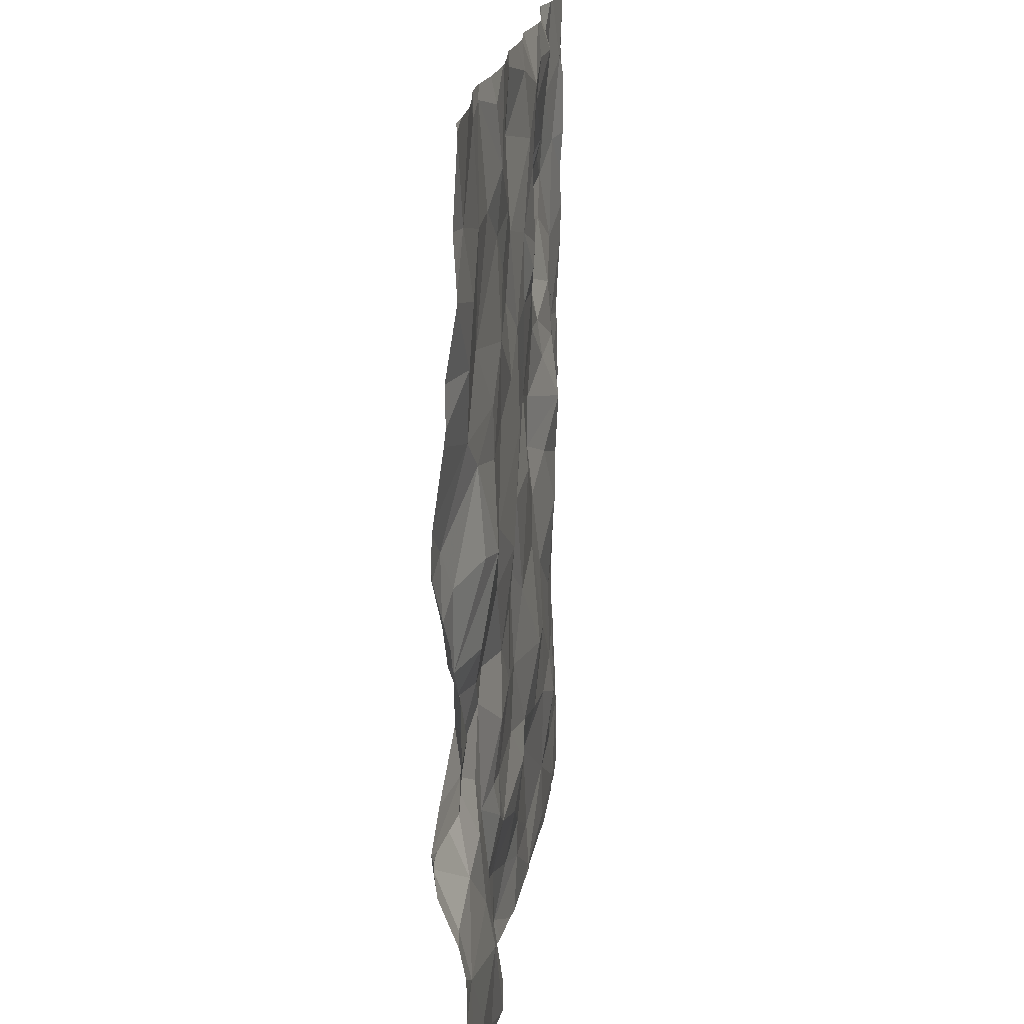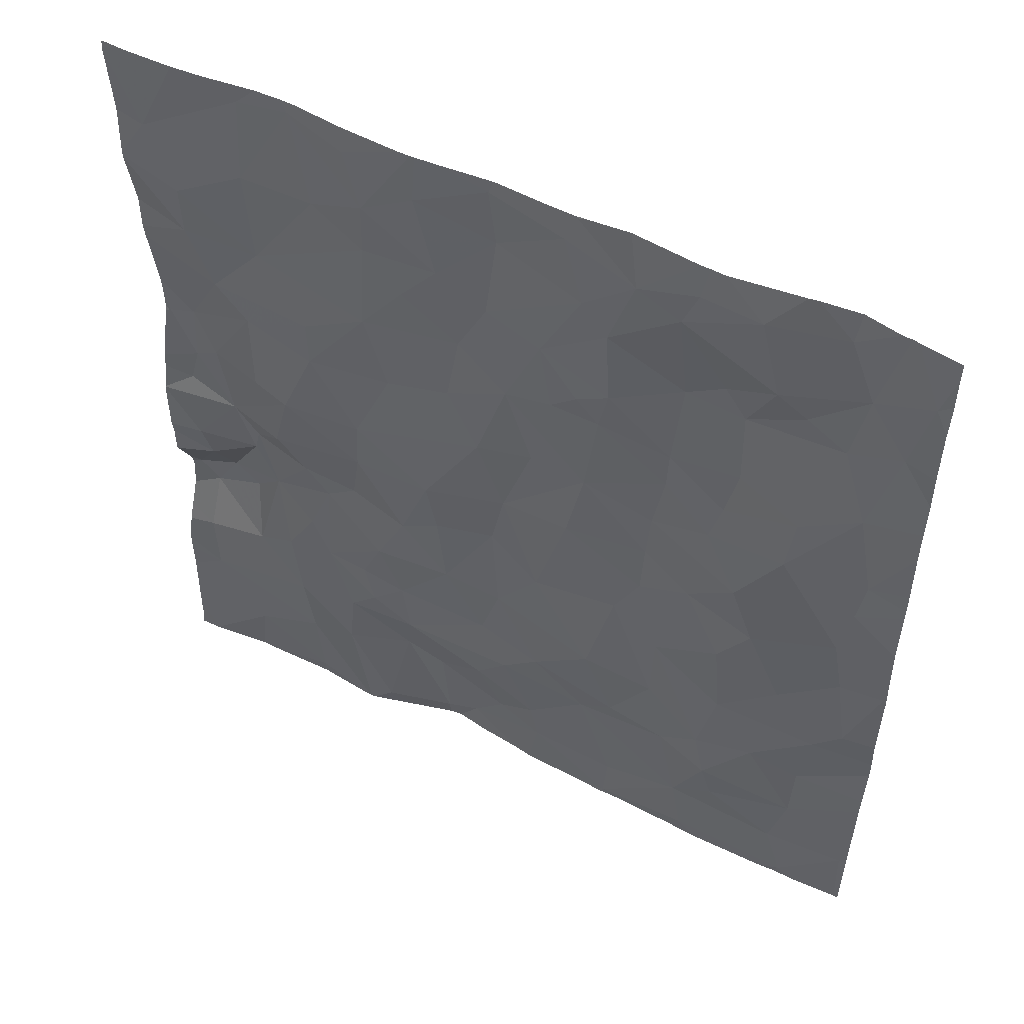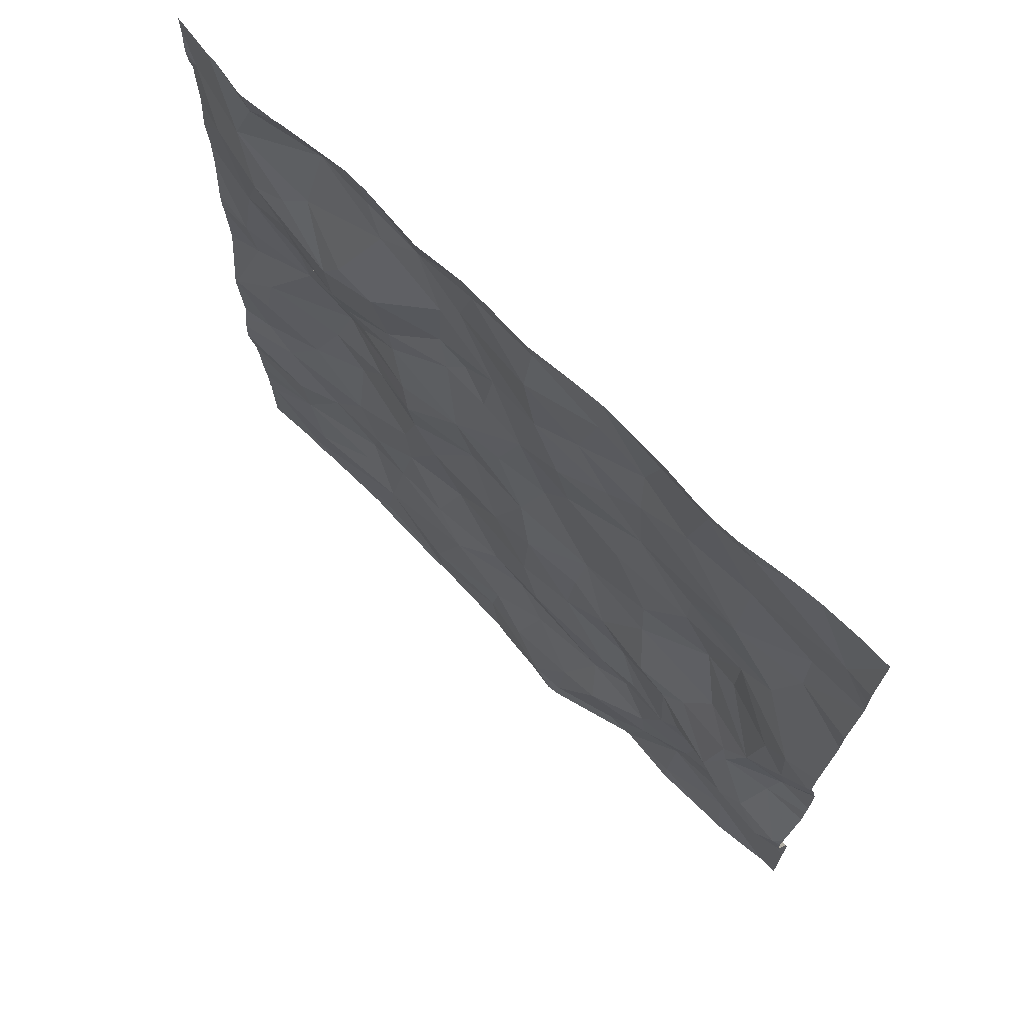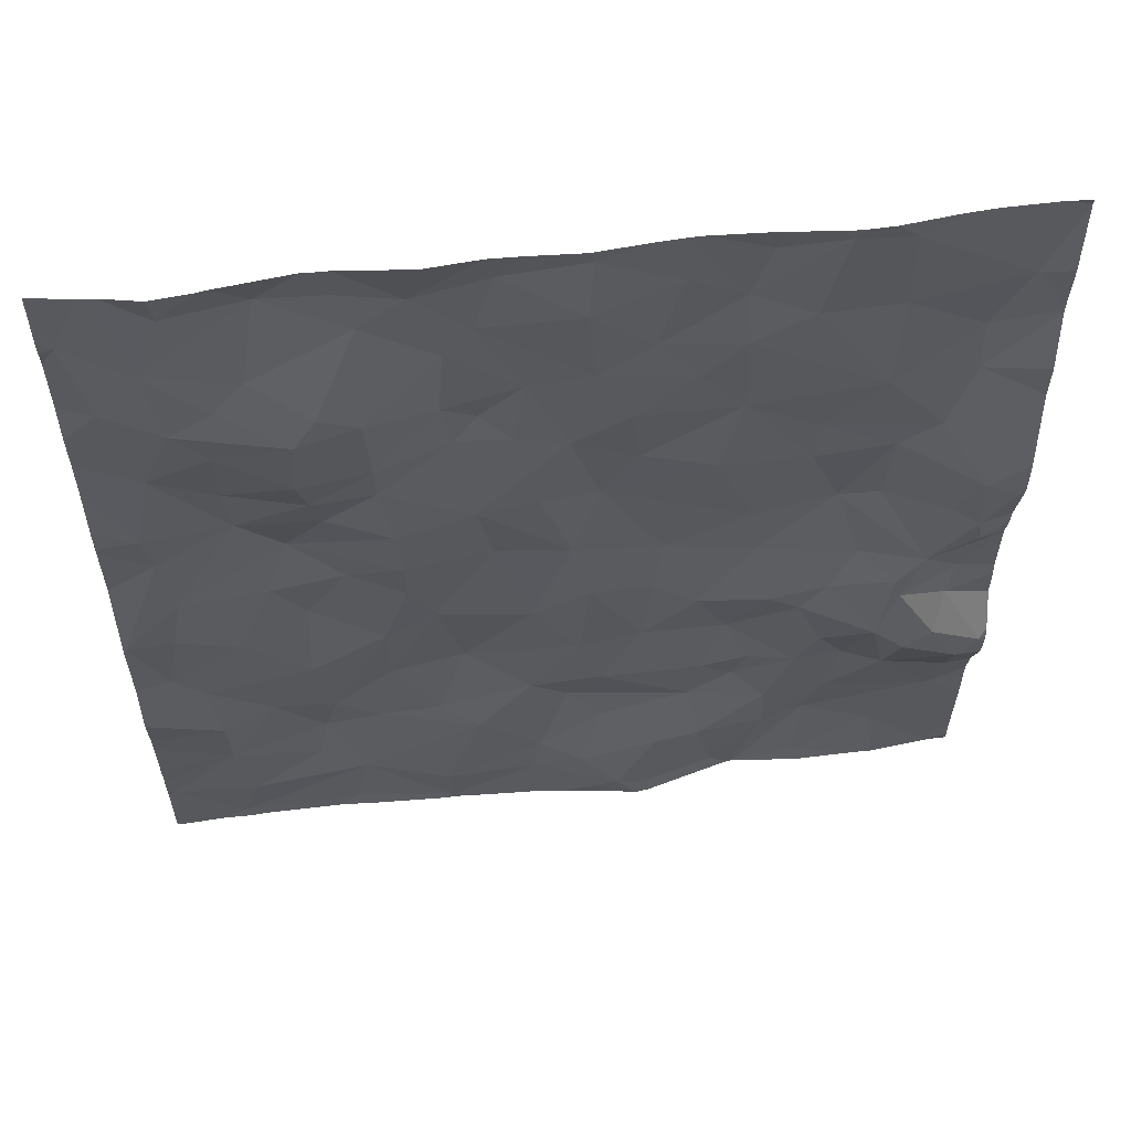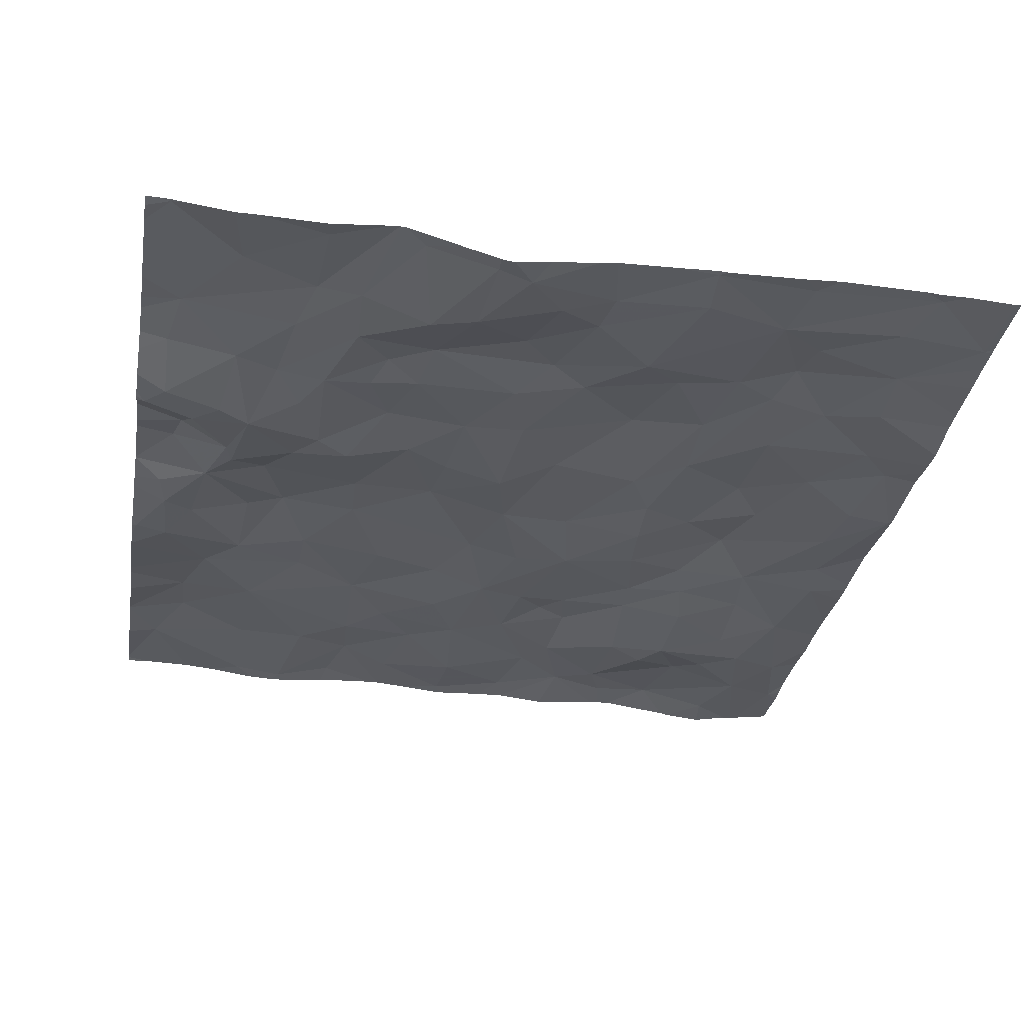
<metadata>
{"format":"obj","ext":"obj","renderer":"f3d","projection":"perspective","resolution":1024,"background":"white","views":[{"elev":19.1,"azim":-82.1,"up":"+Y"},{"elev":53.7,"azim":28.4,"up":"+Y"},{"elev":71.2,"azim":-134.3,"up":"+Y"},{"elev":59.2,"azim":174.4,"up":"+Y"},{"elev":-30.5,"azim":-9.5,"up":"+Z"}]}
</metadata>
<code>
v -45.93 0.1151 -1.157
v -47.28 0.07674 -1.157
v -50.37 0.05831 -1.047
v -50.48 3.324 -1.238
v -50.29 3.418 -1.226
v -45.79 2.45 -1.221
v -46.35 2.736 -1.101
v -46.14 2.204 -1.141
v -45.78 3.252 -1.191
v -50.05 2.645 -1.199
v -49.94 2.284 -1.215
v -49.9 2.44 -1.211
v -49.67 4.34 -1.13
v -50.13 4.713 -1.067
v -50.14 4.361 -1.089
v -48.59 5.346 -1.127
v -48.46 4.836 -1.126
v -48.11 5.195 -1.193
v -49.25 4.99 -1.128
v -49.7 4.994 -1.107
v -47.24 5.362 -1.121
v -47.61 5.668 -1.16
v -46.62 4.442 -1.305
v -46.2 4.316 -1.245
v -46.02 4.563 -1.259
v -45.51 2.464 -1.246
v -45.95 0.9066 -1.167
v -50.46 1.76 -1.262
v -50.16 1.905 -1.266
v -50.23 2.142 -1.13
v -47 3.995 -1.193
v -46.59 3.993 -1.253
v -48.93 4.781 -1.123
v -48.69 4.534 -1.125
v -46.2 3.878 -1.176
v -47.8 4.562 -1.122
v -47.37 4.399 -1.112
v -47.4 4.882 -1.124
v -48.95 4.192 -1.097
v -45.94 1.291 -1.195
v -49.68 1.497 -1.12
v -49.93 1.362 -1.138
v -49.6 1.038 -1.096
v -48.33 0.216 -1.238
v -47.8 0.4094 -1.163
v -48.1 0.5031 -1.199
v -45.85 2.847 -1.209
v -49.23 1.046 -1.137
v -49.39 1.514 -1.156
v -50.28 0.9205 -1.076
v -50.33 1.614 -1.275
v -49.34 3.628 -1.081
v -48.81 3.684 -1.12
v -47.86 3.514 -1.147
v -48.03 4.028 -1.133
v -48.2 3.471 -1.093
v -49.37 5.604 -1.157
v -48.23 0.9479 -1.118
v -47.85 0.685 -1.154
v -48.02 1.208 -1.093
v -48.46 1.937 -1.12
v -48.82 1.484 -1.135
v -48.21 1.48 -1.146
v -49.05 3.124 -1.098
v -48.56 2.833 -1.076
v -46.86 1.18 -1.111
v -47.24 1.231 -1.121
v -47.48 1.03 -1.165
v -46.97 4.52 -1.263
v -49.68 2.642 -1.105
v -49.51 2.365 -1.162
v -50.32 5.132 -1.088
v -48.35 4.265 -1.158
v -48.16 4.646 -1.156
v -49.68 5.559 -1.135
v -47.11 2.683 -1.158
v -47.27 2.388 -1.139
v -46.96 2.16 -1.127
v -50.3 3.016 -1.217
v -50.34 2.805 -1.182
v -45.7 1.958 -1.194
v -47.67 5.503 -1.137
v -47.55 5.084 -1.119
v -48.83 0.7575 -1.206
v -48.76 1.133 -1.118
v -48.9 5.156 -1.096
v -45.57 5.27 -1.183
v -48.14 5.594 -1.165
v -47.01 3.759 -1.178
v -47.43 4.118 -1.124
v -46.99 5.203 -1.156
v -46.71 3.497 -1.148
v -46.48 3.168 -1.066
v -46.23 3.525 -1.146
v -45.74 3.532 -1.211
v -48.4 3.833 -1.116
v -47.26 0.3703 -1.175
v -48.77 2.26 -1.125
v -49.07 2.768 -1.107
v -49.17 2.315 -1.185
v -45.88 1.761 -1.182
v -49.78 3.731 -1.105
v -49.52 3.155 -1.032
v -48.57 0.6801 -1.21
v -49.1 1.542 -1.126
v -48.95 1.897 -1.095
v -49.01 5.522 -1.11
v -49.82 1.931 -1.251
v -50 1.763 -1.276
v -47.8 1.387 -1.115
v -48.04 2.962 -1.134
v -47.52 3.465 -1.166
v -49.51 0.6975 -1.056
v -49.48 0.162 -1.085
v -50.28 2.372 -1.093
v -49.36 2.172 -1.175
v -47.81 2.282 -1.13
v -48.14 2.524 -1.162
v -50.13 3.155 -1.186
v -47.73 4.107 -1.129
v -45.84 4.104 -1.211
v -46.75 0.5608 -1.135
v -45.92 5.067 -1.237
v -46.08 5.481 -1.222
v -46.65 3.728 -1.189
v -46.26 4.723 -1.247
v -46.43 4.886 -1.197
v -46.54 1.049 -1.079
v -46.79 2.875 -1.123
v -46.54 2.451 -1.081
v -49.02 1.306 -1.099
v -50.34 1.255 -1.135
v -47.56 4.295 -1.097
v -46.89 5.467 -1.14
v -46.75 4.646 -1.291
v -45.69 4.743 -1.216
v -46.68 0.1609 -1.136
v -49.52 1.768 -1.17
v -46.06 0.4637 -1.172
v -45.54 0.5197 -1.186
v -47.11 3.002 -1.194
v -46.53 5.465 -1.127
v -50 3.923 -1.124
v -49.35 3.939 -1.085
v -49.25 0.6705 -1.11
v -48.94 0.1593 -1.097
v -46.51 1.828 -1.126
v -47.08 3.332 -1.195
v -46.62 1.345 -1.103
v -46.25 1.43 -1.132
v -46.48 0.7645 -1.117
v -49.75 3.2 -1.068
v -48.51 2.45 -1.113
v -49.95 0.4752 -1.059
v -47.61 3.004 -1.121
v -48.09 1.884 -1.145
v -47.41 1.769 -1.067
v -46.97 1.696 -1.103
v -48.53 0.1542 -1.215
v -49.09 0.04154 -1.072
v -49.07 0.04154 -1.075
v -50.45 0.04154 -1.042
v -48.53 0.04154 -1.227
v -47.97 0.04154 -1.186
v -47.87 0.04154 -1.17
v -45.81 0.04154 -1.164
v -50.26 0.04154 -1.062
v -47.23 0.04154 -1.16
v -49.49 0.04154 -1.103
v -49.89 0.04154 -1.092
v -45.97 0.04154 -1.163
v -46.76 0.04154 -1.151
v -45.53 0.04154 -1.181
v -46.06 0.04154 -1.155
v -49.1 0.04154 -1.07
v -49.15 0.04154 -1.073
v -50.37 0.04154 -1.046
v -47.28 0.04154 -1.155
v -50.01 0.04154 -1.091
v -48.24 0.04154 -1.209
v -48.74 0.04154 -1.169
v -47.53 0.04154 -1.163
v -48.45 0.04154 -1.239
v -46.56 0.04154 -1.142
v -50.51 0.9505 -1.068
v -50.51 2.703 -1.093
v -50.51 3.316 -1.225
v -50.51 3.638 -1.224
v -50.51 4.83 -1.091
v -50.51 2.243 -1.097
v -50.51 3.343 -1.234
v -50.51 1.687 -1.241
v -50.51 2.872 -1.13
v -50.51 2.976 -1.14
v -50.51 3.459 -1.235
v -50.51 4.8 -1.091
v -50.51 1.745 -1.24
v -50.51 1.811 -1.221
v -50.51 1.36 -1.155
v -50.51 0.04154 -1.041
v -50.51 2.327 -1.085
v -50.51 3.271 -1.215
v -50.51 5.639 -1.083
v -50.51 4.06 -1.164
v -50.51 4.969 -1.099
v -50.51 5.151 -1.11
v -50.51 2.7 -1.091
v -50.51 4.153 -1.153
v -50.51 0.1059 -1.056
v -50.51 0.2374 -1.054
v -50.51 2.694 -1.09
v -50.51 1.533 -1.222
v -50.51 2.047 -1.1
v -50.51 4.786 -1.092
v -50.51 1.053 -1.07
v -50.51 0.0662 -1.047
v -50.51 5.647 -1.085
v -50.51 5.622 -1.083
v -50.51 4.384 -1.157
v -50.51 1.242 -1.109
v -50.51 3.592 -1.23
v -50.51 0.7472 -1.07
v -45.5 2.728 -1.219
v -45.5 4.758 -1.165
v -45.5 1.952 -1.228
v -45.5 2.43 -1.248
v -45.5 2.465 -1.245
v -45.5 0.05863 -1.181
v -45.5 5.34 -1.185
v -45.5 4.022 -1.178
v -45.5 5.135 -1.163
v -45.5 5.237 -1.179
v -45.5 3.035 -1.189
v -45.5 0.5214 -1.189
v -45.5 1.816 -1.245
v -45.5 4.503 -1.184
v -45.5 1.169 -1.215
v -45.5 1.564 -1.263
v -45.5 1.293 -1.224
v -45.5 3.423 -1.198
v -45.5 0.482 -1.184
v -45.5 3.634 -1.2
v -45.5 0.04154 -1.181
v -45.5 1.708 -1.256
v -45.5 5.557 -1.176
v -45.5 0.8791 -1.204
v -45.5 0.6836 -1.192
v -45.5 4.256 -1.174
v -45.5 2.456 -1.245
v -45.5 3.488 -1.203
v -45.68 5.677 -1.201
v -49.42 5.677 -1.164
v -50.06 5.677 -1.097
v -47.56 5.677 -1.168
v -46.29 5.677 -1.226
v -48.42 5.677 -1.143
v -50.38 5.677 -1.089
v -50.32 5.677 -1.089
v -46.91 5.677 -1.16
v -49.03 5.677 -1.138
v -48.57 5.677 -1.131
v -47.32 5.677 -1.192
v -50.36 5.677 -1.088
v -46.05 5.677 -1.252
v -45.74 5.677 -1.208
v -49.57 5.677 -1.156
v -46.77 5.677 -1.158
v -46.34 5.677 -1.216
v -48.11 5.677 -1.174
v -45.78 5.677 -1.214
v -50.49 5.677 -1.092
v -47.81 5.677 -1.163
v -48.66 5.677 -1.126
v -47.63 5.677 -1.162
v -47.62 5.677 -1.162
v -50.51 5.677 -1.09
v -49.31 5.677 -1.163
v -47.61 5.677 -1.164
v -49.88 5.677 -1.114
v -46.86 5.677 -1.161
v -45.5 5.677 -1.178
v -45.83 5.677 -1.214
v -48.59 5.677 -1.128
g obj_0
f 72 218 206
f 72 75 279
f 75 72 20
f 205 72 206
f 218 72 253
f 279 253 72
f 57 75 20
f 75 57 252
f 279 75 266
f 252 266 75
f 20 19 57
f 218 258 203
f 253 258 218
f 19 86 57
f 107 57 86
f 252 57 277
f 277 57 107
f 258 263 203
f 86 283 107
f 277 107 260
f 260 107 273
f 283 273 107
f 27 247 246
f 27 237 40
f 27 40 150
f 27 139 140
f 150 128 27
f 27 151 139
f 128 151 27
f 237 27 246
f 247 27 140
f 237 239 40
f 40 239 238
f 40 238 101
f 150 40 101
f 147 150 101
f 149 128 150
f 147 149 150
f 139 1 140
f 139 122 1
f 139 151 122
f 140 241 234
f 173 140 1
f 247 140 234
f 241 140 173
f 66 128 149
f 128 122 151
f 122 128 66
f 238 244 101
f 8 101 81
f 8 147 101
f 235 81 101
f 235 101 244
f 130 147 8
f 149 147 78
f 147 130 78
f 66 149 158
f 78 158 149
f 173 1 166
f 166 1 171
f 122 137 1
f 171 1 174
f 174 1 137
f 173 243 228
f 241 173 228
f 6 8 81
f 6 7 8
f 7 130 8
f 81 225 26
f 6 81 26
f 225 81 235
f 130 7 129
f 130 76 78
f 129 76 130
f 174 137 184
f 184 137 172
f 26 47 6
f 7 6 47
f 47 93 7
f 93 129 7
f 225 226 26
f 26 249 227
f 9 47 26
f 249 26 226
f 223 26 227
f 233 9 26
f 233 26 223
f 129 93 141
f 76 129 141
f 9 94 47
f 94 93 47
f 92 93 94
f 92 148 93
f 148 141 93
f 9 95 94
f 240 9 233
f 250 95 9
f 250 9 240
f 121 94 95
f 121 35 94
f 125 92 94
f 94 35 125
f 125 89 92
f 92 89 148
f 121 95 230
f 242 95 250
f 230 95 242
f 24 35 121
f 136 121 248
f 25 24 121
f 25 121 136
f 230 248 121
f 35 24 32
f 125 35 32
f 31 89 125
f 125 32 31
f 32 24 23
f 23 24 25
f 25 136 123
f 87 123 136
f 248 236 136
f 224 136 236
f 231 87 136
f 231 136 224
f 126 23 25
f 25 123 126
f 31 32 23
f 69 31 23
f 23 126 127
f 135 69 23
f 127 135 23
f 123 87 265
f 127 126 123
f 123 270 124
f 127 123 142
f 123 124 142
f 265 270 123
f 87 232 229
f 87 229 245
f 232 87 231
f 265 87 245
f 135 91 69
f 135 127 91
f 142 91 127
f 270 282 124
f 124 282 264
f 124 264 255
f 268 142 124
f 268 124 255
f 91 142 134
f 142 268 267
f 134 142 267
f 265 245 251
f 245 281 251
f 91 134 21
f 267 280 134
f 259 21 134
f 259 134 280
f 262 21 259
f 162 216 200
f 162 3 209
f 177 3 162
f 209 216 162
f 3 50 222
f 154 50 3
f 3 177 167
f 179 154 3
f 179 3 167
f 209 3 210
f 222 210 3
f 132 220 50
f 154 113 50
f 50 42 132
f 43 50 113
f 50 43 42
f 222 50 185
f 185 50 215
f 220 215 50
f 114 113 154
f 114 154 179
f 179 170 114
f 132 51 212
f 132 42 51
f 220 132 199
f 212 199 132
f 43 113 145
f 113 114 176
f 113 175 145
f 176 175 113
f 51 42 109
f 41 42 43
f 108 109 42
f 108 42 41
f 145 48 43
f 48 41 43
f 176 114 169
f 169 114 170
f 51 28 192
f 28 51 29
f 51 109 29
f 192 212 51
f 175 160 145
f 84 48 145
f 146 145 160
f 146 84 145
f 108 29 109
f 41 48 49
f 138 108 41
f 41 49 138
f 29 108 11
f 138 116 108
f 12 11 108
f 71 108 116
f 12 108 71
f 84 85 48
f 131 49 48
f 85 131 48
f 30 213 28
f 28 29 30
f 192 28 197
f 197 28 198
f 213 198 28
f 29 11 30
f 160 161 146
f 159 84 146
f 84 104 85
f 84 159 104
f 181 146 161
f 159 146 181
f 49 131 105
f 116 138 49
f 105 106 49
f 49 106 116
f 11 115 30
f 11 10 115
f 10 11 12
f 100 71 116
f 116 106 100
f 70 10 12
f 70 12 71
f 99 71 100
f 70 71 99
f 131 85 62
f 85 104 58
f 62 85 63
f 58 60 85
f 85 60 63
f 62 105 131
f 30 115 201
f 213 30 190
f 201 190 30
f 181 163 159
f 159 44 104
f 159 163 44
f 104 46 58
f 44 46 104
f 106 105 62
f 106 62 61
f 100 106 98
f 98 106 61
f 201 115 211
f 211 115 10
f 80 186 10
f 79 80 10
f 10 119 79
f 119 10 152
f 10 70 103
f 103 152 10
f 186 207 10
f 211 10 207
f 98 99 100
f 103 70 99
f 99 64 103
f 99 98 65
f 99 65 64
f 61 62 63
f 58 59 60
f 59 58 46
f 63 156 61
f 60 110 63
f 156 63 110
f 68 60 59
f 60 68 110
f 163 183 44
f 44 45 46
f 180 44 183
f 165 45 44
f 164 44 180
f 165 44 164
f 46 45 59
f 118 61 156
f 61 153 98
f 118 153 61
f 98 153 65
f 80 79 194
f 186 80 193
f 194 193 80
f 79 4 202
f 4 79 5
f 119 5 79
f 202 194 79
f 119 102 5
f 102 119 152
f 103 102 152
f 102 103 52
f 103 64 52
f 56 64 65
f 52 64 53
f 64 56 53
f 153 118 65
f 65 111 56
f 111 65 118
f 68 59 97
f 97 59 45
f 110 157 156
f 156 117 118
f 156 157 117
f 67 110 68
f 157 110 67
f 97 122 68
f 66 67 68
f 68 122 66
f 2 45 165
f 45 2 97
f 165 182 2
f 117 111 118
f 4 195 191
f 4 5 221
f 202 4 187
f 187 4 191
f 221 195 4
f 5 143 188
f 143 5 102
f 188 221 5
f 144 143 102
f 52 144 102
f 144 52 39
f 39 52 53
f 96 53 56
f 54 56 111
f 55 96 56
f 54 55 56
f 53 96 39
f 111 117 155
f 112 111 155
f 54 111 112
f 2 122 97
f 157 67 158
f 77 117 157
f 158 77 157
f 77 155 117
f 66 158 67
f 137 122 2
f 178 2 182
f 168 2 178
f 2 168 137
f 143 204 188
f 13 143 144
f 15 143 13
f 204 143 15
f 39 13 144
f 13 39 33
f 39 34 33
f 96 73 39
f 73 34 39
f 73 96 55
f 55 54 112
f 73 55 74
f 55 112 120
f 55 36 74
f 55 120 36
f 76 155 77
f 141 112 155
f 155 76 141
f 148 112 141
f 89 112 148
f 112 90 120
f 89 90 112
f 78 77 158
f 76 77 78
f 168 172 137
f 13 14 15
f 14 13 20
f 13 33 19
f 13 19 20
f 15 214 219
f 204 15 208
f 208 15 219
f 214 15 14
f 33 34 17
f 86 19 33
f 33 17 86
f 34 73 74
f 74 17 34
f 74 18 17
f 74 83 18
f 83 74 36
f 120 90 133
f 120 133 36
f 38 83 36
f 36 133 37
f 36 37 38
f 89 31 90
f 90 37 133
f 90 31 37
f 72 189 14
f 72 14 20
f 214 14 196
f 189 196 14
f 16 86 17
f 16 17 18
f 83 38 21
f 91 21 38
f 69 38 37
f 91 38 69
f 31 69 37
f 189 72 205
f 22 278 275
f 21 262 22
f 82 22 274
f 82 21 22
f 278 22 254
f 274 22 275
f 262 254 22
f 82 83 21
f 82 272 88
f 88 18 82
f 18 83 82
f 274 272 82
f 272 269 88
f 88 256 16
f 16 18 88
f 256 88 269
f 256 261 16
f 86 16 261
f 261 283 86
f 217 271 276
f 217 203 263
f 271 217 257
f 263 257 217

</code>
